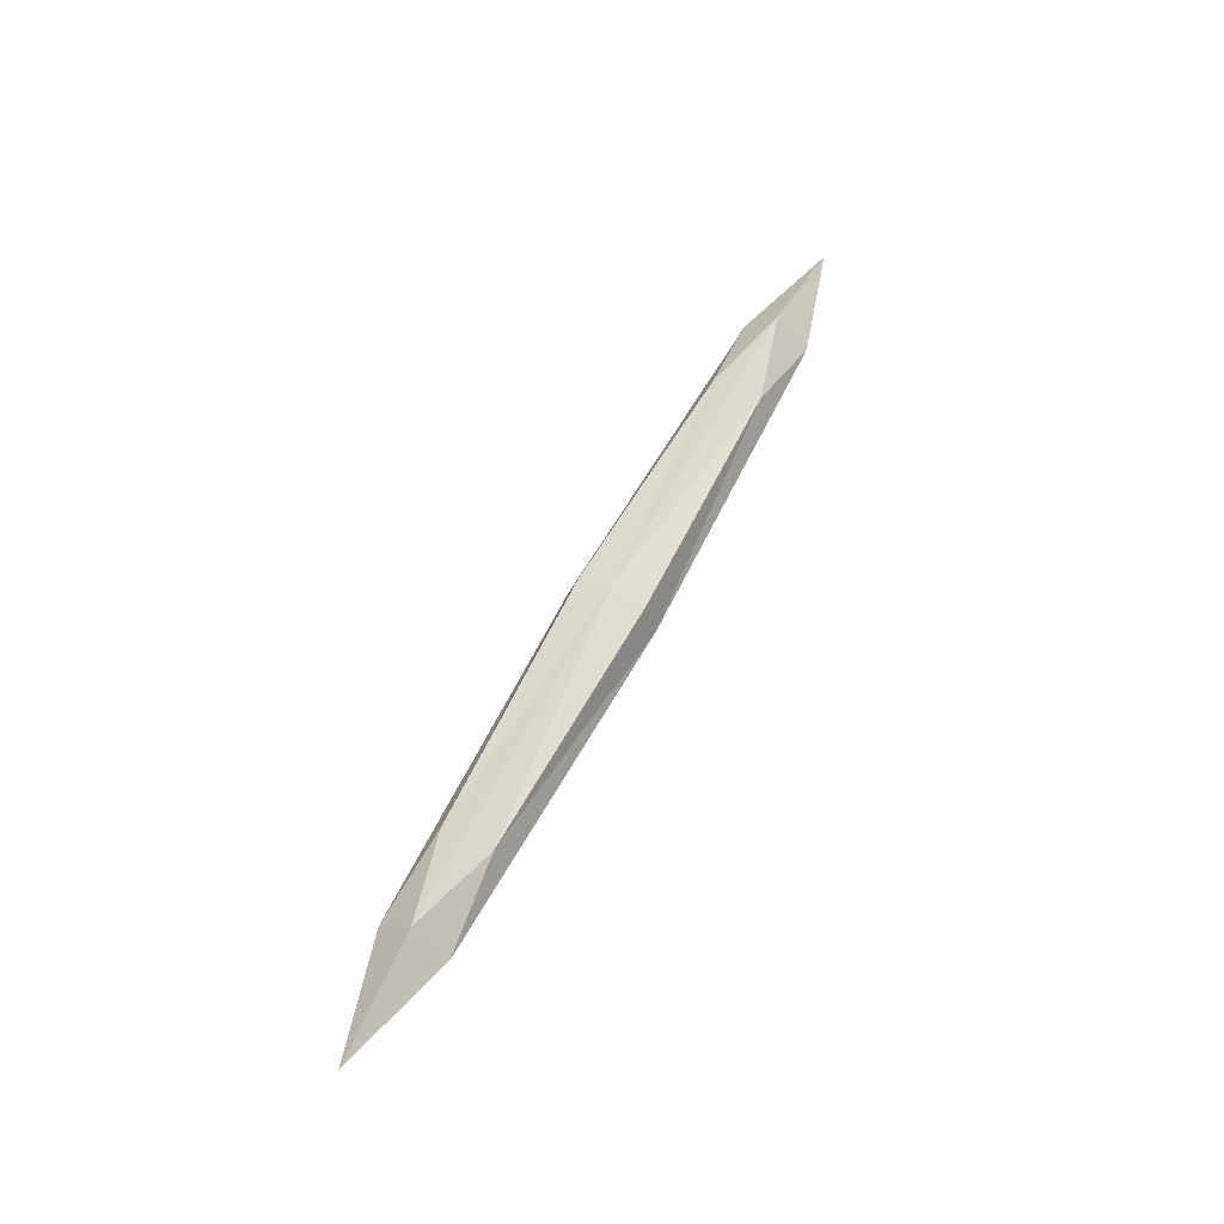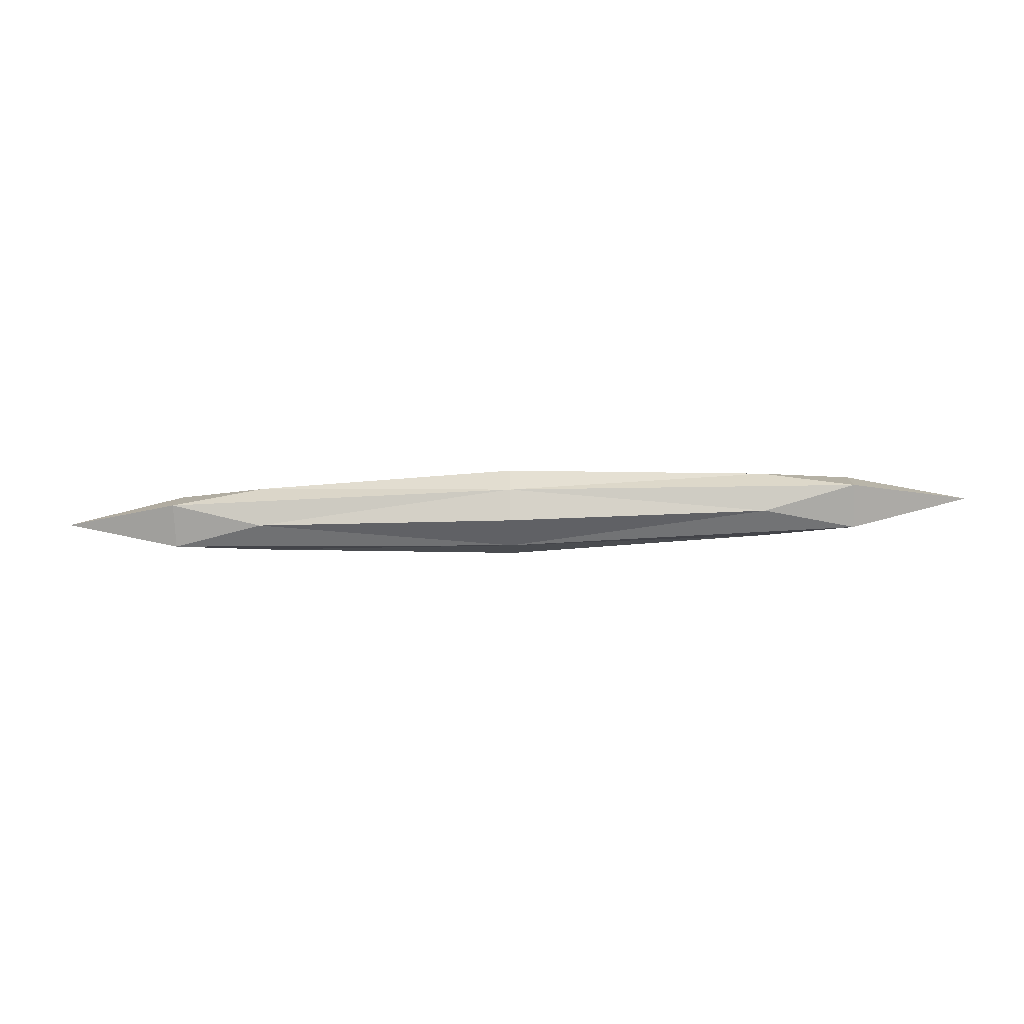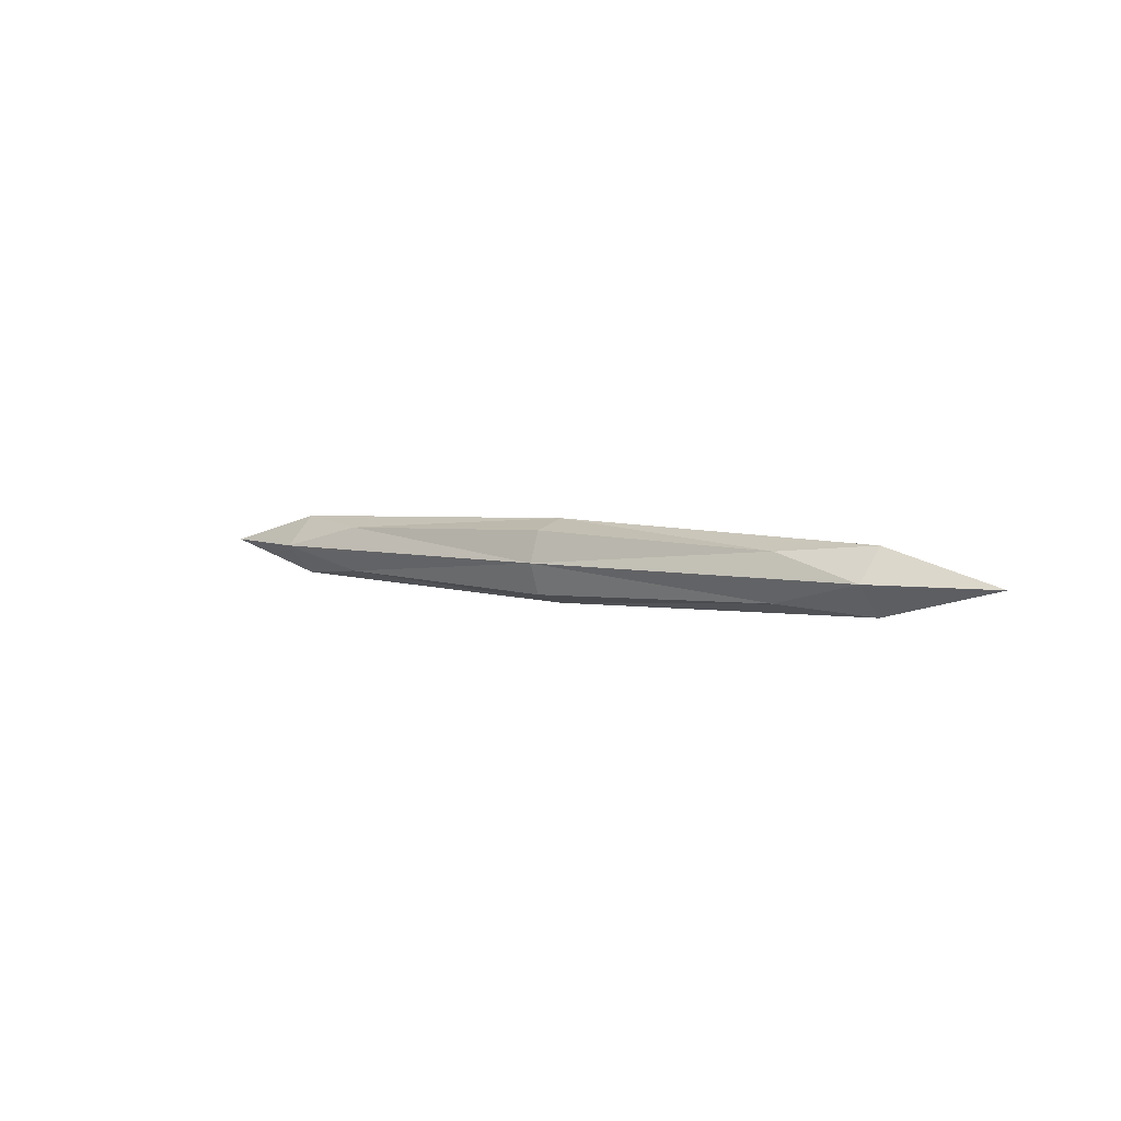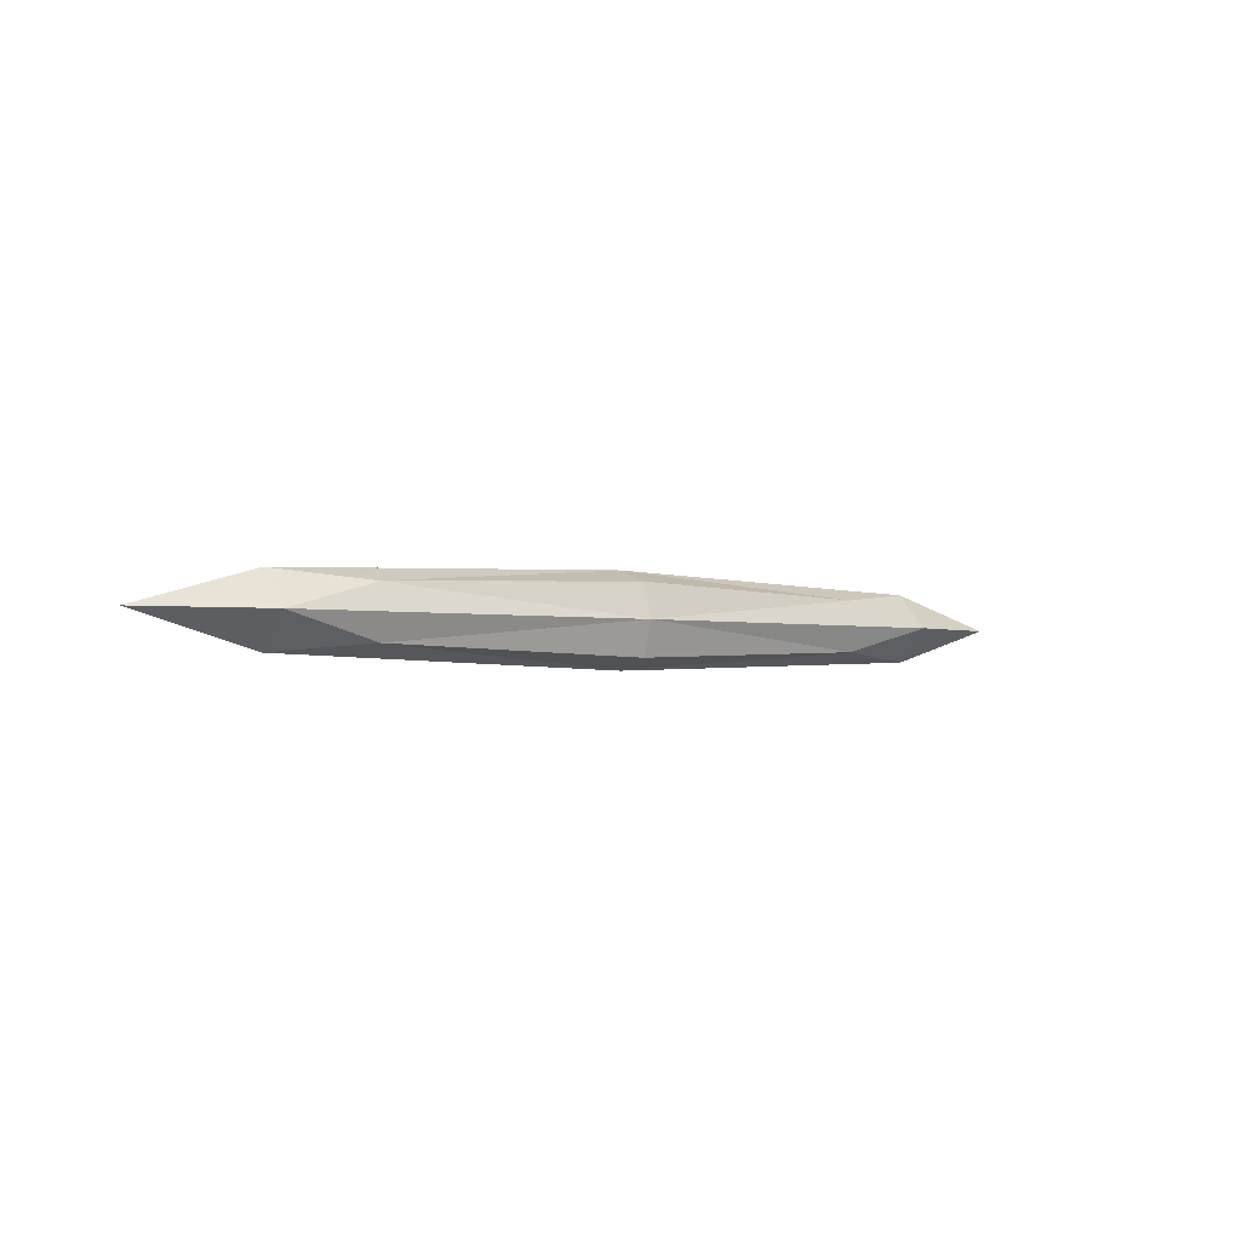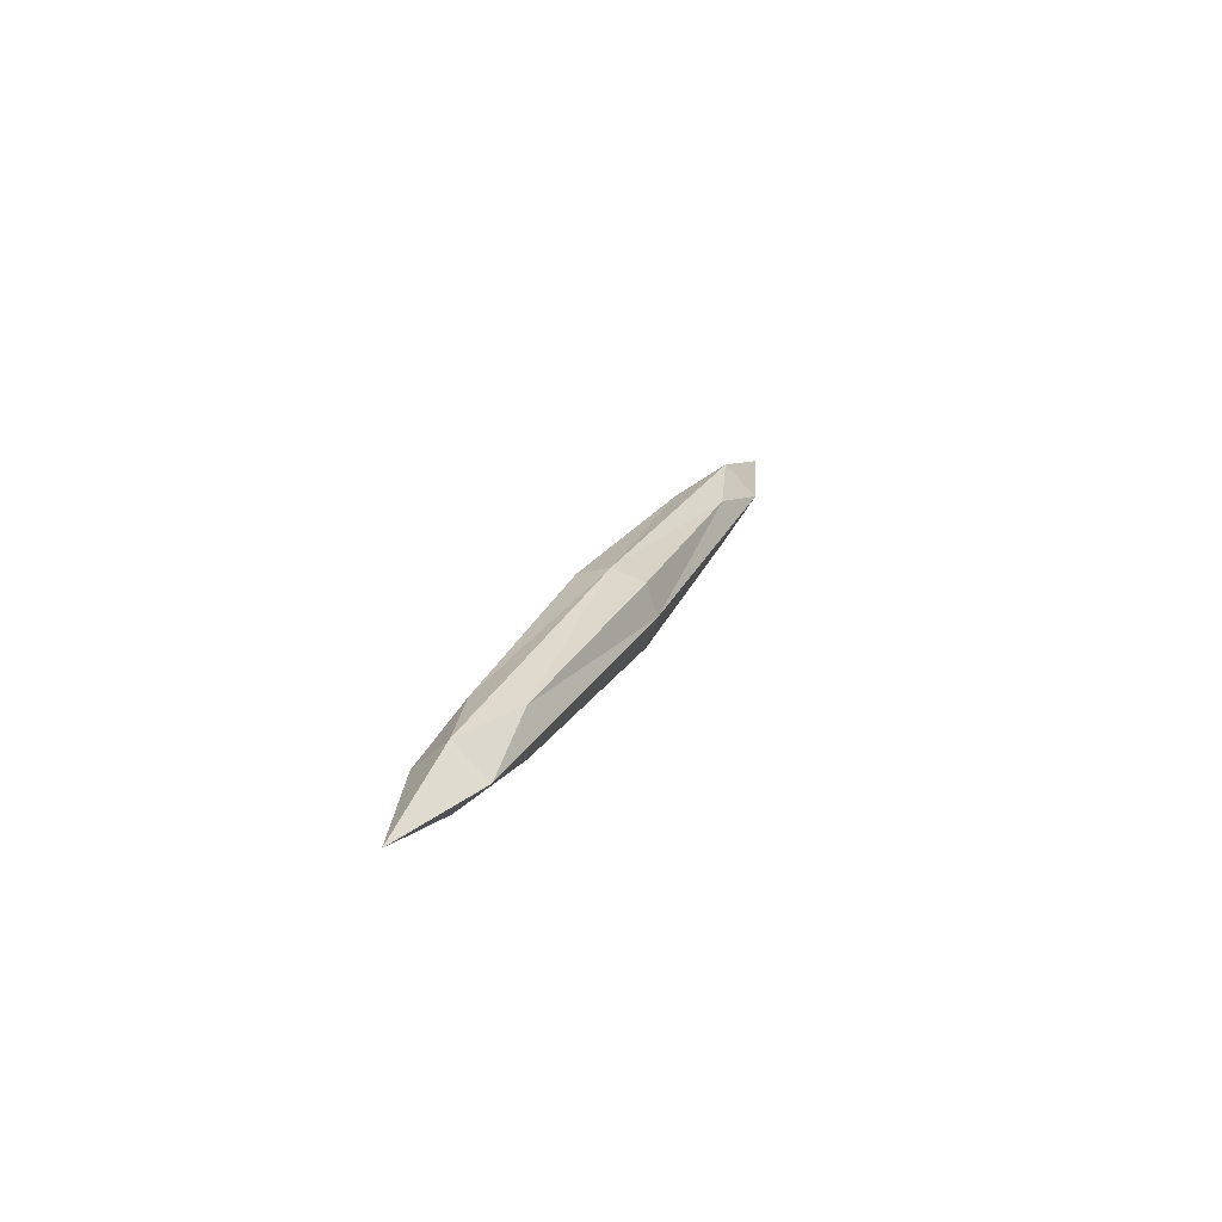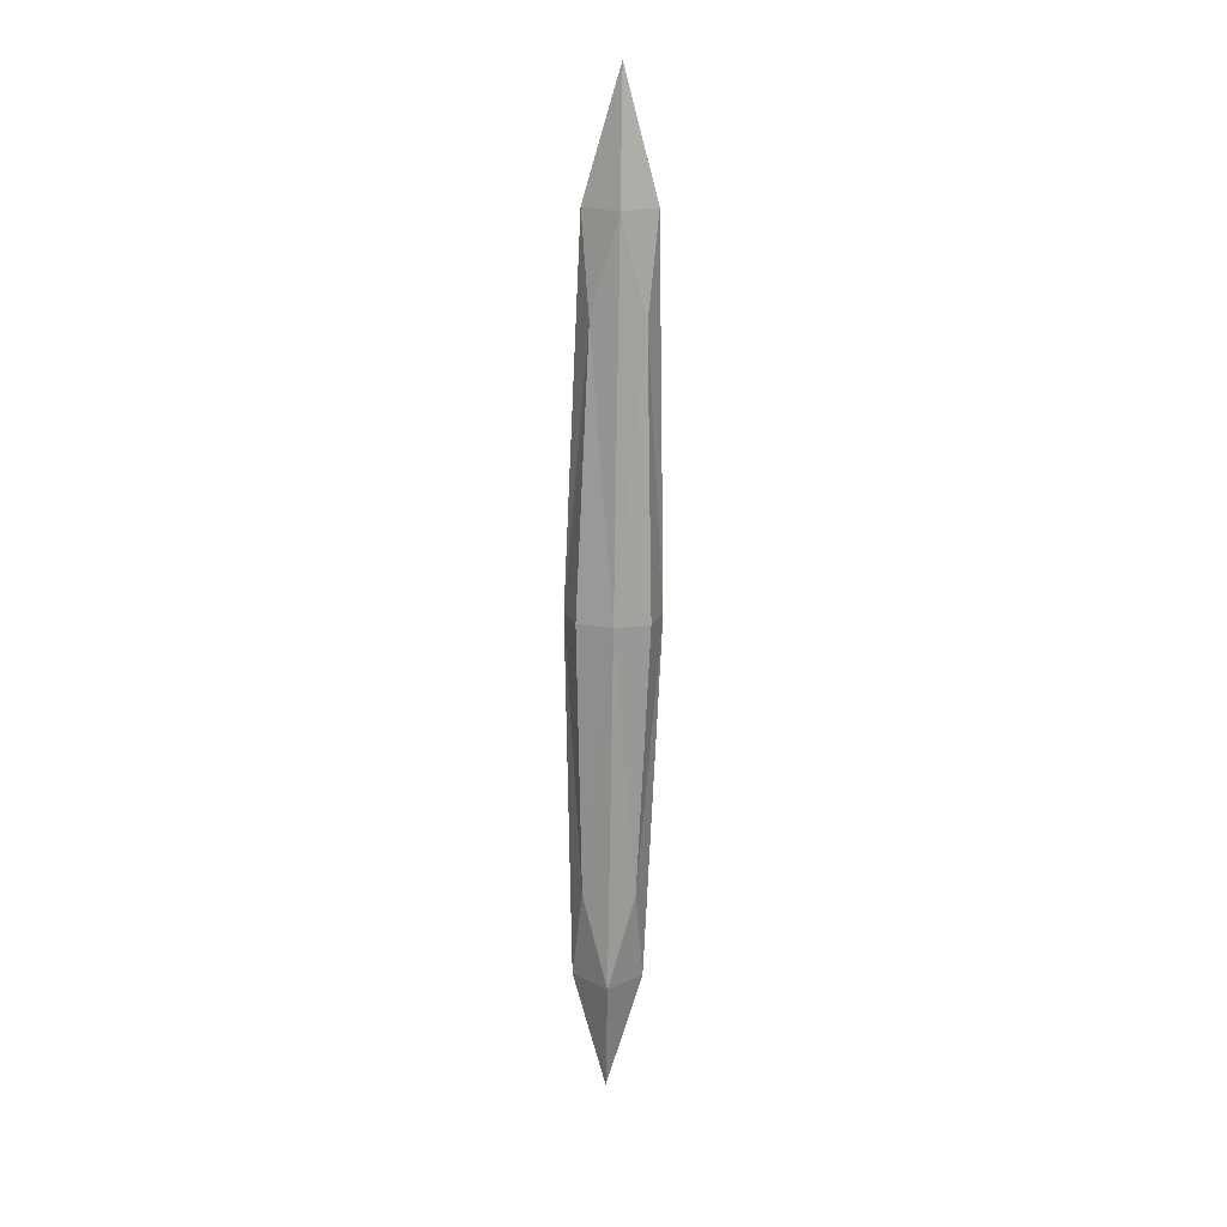
<metadata>
{"format":"obj","ext":"obj","renderer":"f3d","projection":"perspective","resolution":1024,"background":"white","views":[{"elev":56.6,"azim":116.5,"up":"+Z"},{"elev":-32.1,"azim":3.2,"up":"+Z"},{"elev":4.5,"azim":-139.5,"up":"+Z"},{"elev":-2.1,"azim":-39.7,"up":"+Y"},{"elev":21.4,"azim":109.4,"up":"+Z"},{"elev":-71.7,"azim":-90.9,"up":"+Z"}]}
</metadata>
<code>
o Cube
v 0 -0.8997 3.026
v -0 -0.527 3.026
v -1e-06 -0.7134 2.851
v -2.014 -0.7134 3.026
v 0 -0.7134 3.2
v 2.014 -0.7134 3.026
v -0 -0.8531 2.895
v 1.51 -0.8531 3.026
v 1.51 -0.7134 2.895
v -1.51 -0.8531 3.026
v -1.51 -0.7134 2.895
v 0 -0.8531 3.157
v -1.51 -0.7134 3.157
v 1.51 -0.7134 3.157
v -1e-06 -0.5736 2.895
v 1.51 -0.5736 3.026
v -1.51 -0.5736 3.026
v 0 -0.5736 3.157
v 1.119 -0.8169 2.929
v -1.119 -0.8169 2.929
v -1.119 -0.8169 3.123
v 1.119 -0.8169 3.123
v 1.119 -0.6098 2.929
v -1.119 -0.6098 2.929
v -1.119 -0.6098 3.123
v 1.119 -0.6098 3.123
f 1 19 7
f 1 20 10
f 1 21 12
f 1 22 8
f 2 23 16
f 2 26 18
f 2 25 17
f 2 24 15
f 3 19 9
f 3 23 15
f 3 24 11
f 3 20 7
f 10 11 4
f 11 17 4
f 17 13 4
f 13 10 4
f 5 21 13
f 5 25 18
f 5 26 14
f 5 22 12
f 16 9 6
f 9 8 6
f 8 14 6
f 14 16 6
f 1 8 19
f 1 7 20
f 1 10 21
f 1 12 22
f 2 15 23
f 2 16 26
f 2 18 25
f 2 17 24
f 3 7 19
f 3 9 23
f 3 15 24
f 3 11 20
f 10 20 11
f 11 24 17
f 17 25 13
f 13 21 10
f 5 12 21
f 5 13 25
f 5 18 26
f 5 14 22
f 16 23 9
f 9 19 8
f 8 22 14
f 14 26 16

</code>
